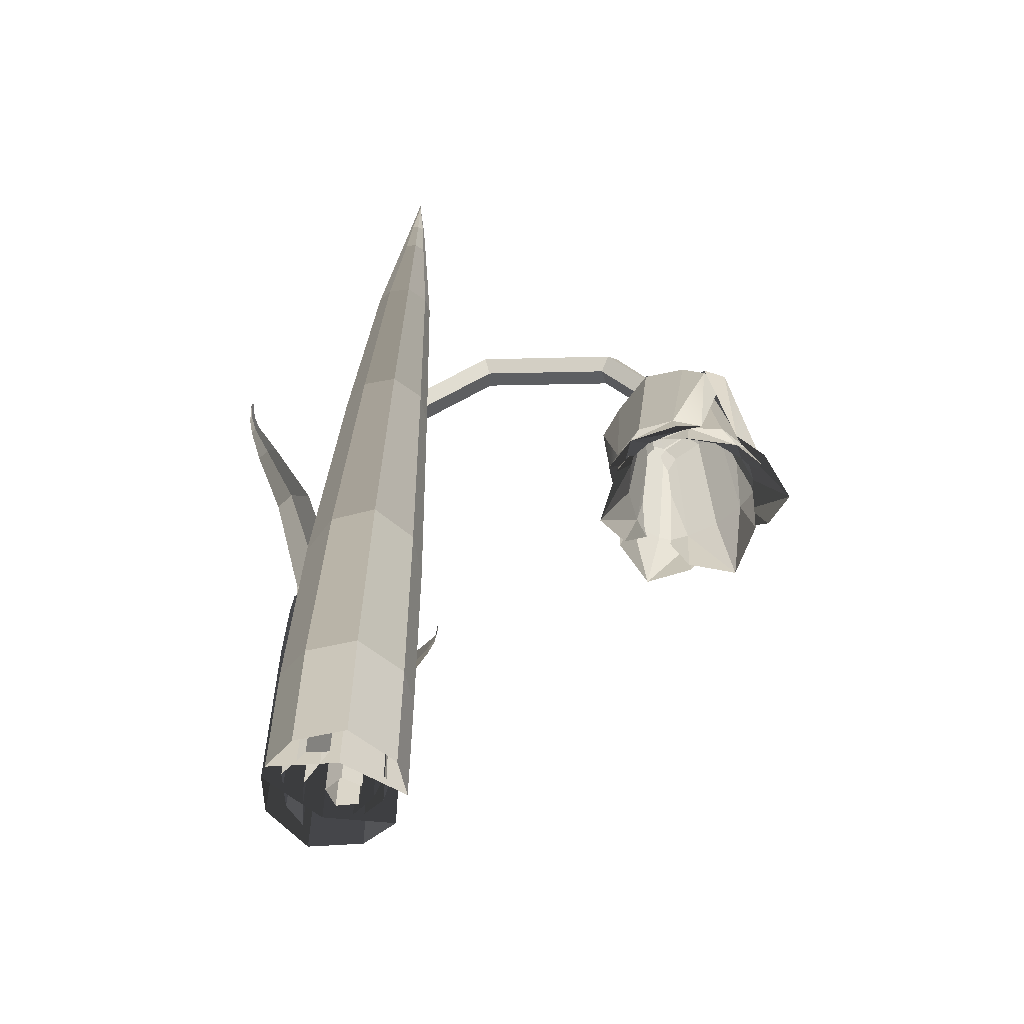
<metadata>
{"format":"obj","ext":"obj","renderer":"f3d","projection":"perspective","resolution":1024,"background":"white","views":[{"elev":-57.5,"azim":96.7,"up":"+Y"}]}
</metadata>
<code>
v  0.004 0.1655 -0.278
v  -0.0101 0.1823 -0.2671
v  0.0038 0.1831 -0.2715
v  -0.0227 0.2247 -0.2581
v  -0.0188 0.1809 -0.2588
v  -0.0259 0.2274 -0.2486
v  -0.0129 0.237 -0.2591
v  -0.0171 0.24 -0.2477
v  0.0039 0.2437 -0.2624
v  -0.0025 0.2451 -0.2481
v  0.0178 0.1823 -0.267
v  0.0304 0.2247 -0.2581
v  0.0331 0.2274 -0.2497
v  0.0264 0.1809 -0.2588
v  0.0207 0.237 -0.2591
v  0.0249 0.2394 -0.2476
v  0.0103 0.2451 -0.2481
v  0.0038 0.2469 -0.2482
v  0.0038 0.1814 -0.2647
v  -0.0101 0.1811 -0.2621
v  -0.0206 0.2215 -0.2539
v  -0.0129 0.2332 -0.2526
v  0.0039 0.2395 -0.2541
v  0.0178 0.1811 -0.2623
v  0.0283 0.2215 -0.2539
v  0.0207 0.2332 -0.2526
v  -0.0129 0.1728 -0.2692
v  0.0209 0.1728 -0.2692
v  -0.0323 0.1664 -0.2163
v  -0.0162 0.1832 -0.2099
v  -0.0263 0.1839 -0.2198
v  -0.0027 0.2255 -0.2045
v  -0.0055 0.1817 -0.2066
v  0.0066 0.2279 -0.2091
v  -0.0079 0.2377 -0.2126
v  0.0034 0.2404 -0.2149
v  -0.0184 0.2442 -0.2256
v  -0.0037 0.2453 -0.2273
v  -0.0291 0.1828 -0.2341
v  -0.0274 0.2246 -0.2503
v  -0.0218 0.2271 -0.2569
v  -0.0265 0.181 -0.2456
v  -0.0236 0.2371 -0.2417
v  -0.0161 0.2392 -0.2511
v  -0.0097 0.2451 -0.2384
v  -0.0067 0.247 -0.2327
v  -0.0208 0.182 -0.2232
v  -0.0122 0.1818 -0.2124
v  -0.0003 0.2222 -0.2083
v  -0.0027 0.2337 -0.2158
v  -0.0116 0.2398 -0.2297
v  -0.0253 0.1814 -0.2365
v  -0.0231 0.2214 -0.2505
v  -0.0183 0.2332 -0.2449
v  -0.0172 0.1737 -0.2063
v  -0.0329 0.1732 -0.2354
v  -0.0279 0.1604 -0.2533
v  -0.0252 0.1829 -0.2379
v  -0.022 0.1828 -0.2515
v  -0.0197 0.2257 -0.2283
v  -0.0228 0.1818 -0.2265
v  -0.0147 0.2284 -0.2225
v  -0.0156 0.2335 -0.2366
v  -0.0102 0.2362 -0.2301
v  -0.0114 0.2366 -0.2479
v  -0.0055 0.2386 -0.2397
v  -0.0115 0.1809 -0.2607
v  0.0017 0.2231 -0.2612
v  0.0088 0.225 -0.2622
v  -0.0006 0.1786 -0.264
v  -0.0038 0.2318 -0.2567
v  0.0047 0.234 -0.2552
v  -0.0014 0.238 -0.2467
v  -0.0036 0.238 -0.2432
v  -0.0163 0.1814 -0.248
v  -0.0211 0.1818 -0.2354
v  -0.0162 0.2229 -0.2282
v  -0.0118 0.2306 -0.2343
v  -0.0069 0.2331 -0.245
v  -0.0077 0.1798 -0.2583
v  0.0028 0.2201 -0.2604
v  -0 0.2289 -0.2542
v  -0.0284 0.1706 -0.2346
v  -0.0114 0.1681 -0.2635
v  0.0046 0.1607 -0.1994
v  0.0169 0.1829 -0.2095
v  0.0035 0.1829 -0.2055
v  0.0216 0.2261 -0.2196
v  0.0256 0.1819 -0.2173
v  0.0239 0.2287 -0.2262
v  0.0138 0.2339 -0.2173
v  0.0167 0.2367 -0.2252
v  0.002 0.2371 -0.2152
v  0.0061 0.2393 -0.2244
v  -0.0097 0.1813 -0.21
v  -0.0158 0.2239 -0.22
v  -0.0182 0.2263 -0.2267
v  -0.018 0.1794 -0.2178
v  -0.0095 0.2326 -0.2176
v  -0.0124 0.2351 -0.2255
v  -0.002 0.2389 -0.2245
v  0.0021 0.2388 -0.2243
v  0.0037 0.1817 -0.2121
v  0.017 0.182 -0.2143
v  0.0213 0.2233 -0.2212
v  0.0139 0.2311 -0.2218
v  0.0022 0.2338 -0.2207
v  -0.0095 0.1804 -0.2145
v  -0.0161 0.2211 -0.2216
v  -0.0093 0.2298 -0.2221
v  0.0212 0.1709 -0.2081
v  -0.0123 0.1689 -0.2085
v  0.0378 0.1664 -0.2151
v  0.0356 0.1828 -0.2332
v  0.0324 0.184 -0.2189
v  0.0334 0.2246 -0.2494
v  0.0327 0.181 -0.2448
v  0.0269 0.2271 -0.257
v  0.0293 0.2371 -0.2407
v  0.0202 0.2386 -0.2489
v  0.0237 0.2442 -0.2246
v  0.0145 0.2451 -0.2374
v  0.0215 0.1832 -0.2091
v  0.0069 0.2255 -0.2034
v  -0.0018 0.228 -0.2054
v  0.0101 0.1817 -0.2057
v  0.0125 0.2377 -0.2116
v  0.0005 0.2399 -0.2138
v  0.0081 0.2453 -0.2263
v  0.0114 0.247 -0.2319
v  0.0265 0.182 -0.2223
v  0.0312 0.1814 -0.2357
v  0.0288 0.2214 -0.2496
v  0.0237 0.2332 -0.2439
v  0.0165 0.2398 -0.2287
v  0.0174 0.1819 -0.2114
v  0.0044 0.2222 -0.2072
v  0.0069 0.2338 -0.2147
v  0.0386 0.1732 -0.2343
v  0.0217 0.1738 -0.2051
v  0.0344 0.1603 -0.2574
v  0.0192 0.1824 -0.2627
v  0.0294 0.1828 -0.2531
v  0.0078 0.2252 -0.2613
v  0.0081 0.1811 -0.2663
v  0.0008 0.2277 -0.2601
v  0.0128 0.2331 -0.2562
v  0.0045 0.2357 -0.2548
v  0.0205 0.2366 -0.247
v  0.0104 0.2385 -0.246
v  0.0322 0.1813 -0.2395
v  0.0262 0.2237 -0.2287
v  0.0229 0.2258 -0.2221
v  0.0296 0.1792 -0.2283
v  0.0243 0.2321 -0.2359
v  0.0188 0.2345 -0.2294
v  0.0144 0.2382 -0.2389
v  0.0125 0.238 -0.2426
v  0.0236 0.1814 -0.2499
v  0.015 0.1813 -0.2603
v  0.006 0.2223 -0.2607
v  0.009 0.2302 -0.254
v  0.0157 0.2331 -0.2445
v  0.0282 0.1802 -0.2373
v  0.0243 0.2207 -0.2281
v  0.0203 0.2293 -0.2338
v  0.0184 0.17 -0.2674
v  0.0349 0.1686 -0.2382
v  0.004 0.2439 -0.2626
v  0.0058 0.2523 -0.2389
v  0.0093 0.2531 -0.2327
v  0.0245 0.2399 -0.2475
v  -0.0175 0.2395 -0.2494
v  -0.0012 0.2498 -0.2381
v  -0.0184 0.2444 -0.2256
v  -0.0016 0.251 -0.231
v  0.0023 0.24 -0.2135
v  0.0057 0.2505 -0.2284
v  0.0238 0.2444 -0.2245
v  0.0111 0.0029 -0.1038
v  0.0064 0.0029 -0.1103
v  0.0064 0.1223 -0.1103
v  0.0111 0.1223 -0.1038
v  -0.0013 0.0029 -0.1078
v  -0.0013 0.1223 -0.1078
v  -0.0013 0.0029 -0.0997
v  -0.0013 0.1223 -0.0997
v  0.0064 0.0029 -0.0973
v  0.0064 0.1223 -0.0973
v  0.0064 0.2077 -0.0972
v  0.0111 0.209 -0.0914
v  -0.0013 0.2082 -0.095
v  -0.0013 0.2099 -0.0878
v  0.0064 0.2104 -0.0856
v  0.0064 0.2572 -0.109
v  0.0111 0.2607 -0.1044
v  -0.0013 0.2585 -0.1072
v  -0.0013 0.2629 -0.1016
v  0.0064 0.2642 -0.0998
v  0.0064 0.2945 -0.1522
v  0.0111 0.3002 -0.1508
v  -0.0013 0.2967 -0.1517
v  -0.0013 0.3038 -0.15
v  0.0064 0.306 -0.1494
v  0.0064 0.2853 -0.2049
v  0.0111 0.2904 -0.2086
v  -0.0013 0.2873 -0.2063
v  -0.0013 0.2935 -0.2109
v  0.0064 0.2955 -0.2124
v  0.0057 0.2431 -0.2324
v  0.0101 0.2428 -0.2394
v  -0.0023 0.243 -0.2353
v  -0.0023 0.2426 -0.2434
v  0.0054 0.2424 -0.2459
v  0.0147 0.0026 -0.0761
v  0.0144 0.0389 -0.0759
v  -0.0008 0.0389 -0.0748
v  -0.0005 0.0026 -0.0749
v  -0.0189 0.039 -0.0866
v  -0.0187 0.0026 -0.0868
v  -0.0115 0.0026 -0.1195
v  -0.0196 0.0026 -0.1066
v  -0.0199 0.0389 -0.1064
v  -0.0118 0.0389 -0.1193
v  0.0053 0.0888 -0.0729
v  -0.0096 0.0925 -0.0718
v  -0.0259 0.093 -0.0823
v  -0.0267 0.0925 -0.1
v  -0.0188 0.0888 -0.1127
v  -0.0157 0.1474 -0.0671
v  -0.0274 0.1496 -0.0662
v  -0.0394 0.1487 -0.074
v  -0.04 0.1496 -0.087
v  -0.0338 0.1474 -0.0969
v  -0.038 0.19 -0.061
v  -0.0444 0.1896 -0.0609
v  -0.0522 0.1884 -0.0661
v  -0.0527 0.1896 -0.0746
v  -0.0496 0.19 -0.0803
v  -0.0516 0.2113 -0.0595
v  -0.0549 0.2105 -0.0595
v  -0.0586 0.21 -0.062
v  -0.0589 0.2105 -0.0661
v  -0.0574 0.2113 -0.069
v  -0.0566 0.2211 -0.0593
v  -0.0585 0.2206 -0.0592
v  -0.0607 0.2203 -0.0607
v  -0.0609 0.2206 -0.0632
v  -0.0599 0.2211 -0.0648
v  -0.0608 0.2365 -0.0605
v  -0.0617 0.2331 -0.06
v  -0.0061 0.0367 -0.094
v  -0.0058 0.0026 -0.0942
v  -0.0128 0.0826 -0.0898
v  -0.028 0.1388 -0.0805
v  -0.0463 0.1855 -0.0693
v  -0.0556 0.2085 -0.0637
v  -0.0595 0.2211 -0.0613
v  0.0008 0.0026 -0.1255
v  0.0011 0.0538 -0.1256
v  0.0163 0.0539 -0.1242
v  0.016 0.0026 -0.1241
v  0.0321 0.054 -0.1094
v  0.0319 0.0026 -0.1093
v  0.0193 0.0026 -0.0783
v  0.0295 0.0026 -0.0896
v  0.0298 0.0539 -0.0897
v  0.0196 0.0538 -0.0784
v  0.0106 0.1243 -0.1271
v  0.0255 0.1296 -0.1256
v  0.0398 0.1302 -0.1125
v  0.0375 0.1296 -0.0949
v  0.0276 0.1243 -0.0837
v  0.0323 0.2072 -0.1292
v  0.044 0.2103 -0.1281
v  0.0545 0.2091 -0.1184
v  0.0528 0.2103 -0.1054
v  0.045 0.2072 -0.0967
v  0.0553 0.2674 -0.1315
v  0.0616 0.2667 -0.1304
v  0.0684 0.2652 -0.124
v  0.0675 0.2667 -0.1155
v  0.0635 0.2674 -0.1105
v  0.069 0.2974 -0.1306
v  0.0722 0.2964 -0.13
v  0.0754 0.2956 -0.1269
v  0.075 0.2964 -0.1228
v  0.073 0.2974 -0.1202
v  0.0739 0.3113 -0.13
v  0.0758 0.3106 -0.1298
v  0.0778 0.3101 -0.1279
v  0.0775 0.3106 -0.1254
v  0.0762 0.3113 -0.124
v  0.0779 0.3331 -0.128
v  0.0788 0.3282 -0.1284
v  0.0182 0.0508 -0.1044
v  0.018 0.0026 -0.1042
v  0.0256 0.1156 -0.1073
v  0.0421 0.1949 -0.1139
v  0.0621 0.2609 -0.1218
v  0.0722 0.2935 -0.1258
v  0.0765 0.3113 -0.1275
v  -0.0091 0.0053 -0.1034
v  -0.0089 0.0268 -0.1034
v  -0.009 0.0285 -0.1083
v  -0.0092 0.0063 -0.1082
v  -0.0043 0.0297 -0.1158
v  -0.0043 0.0071 -0.1159
v  0.0081 0.0053 -0.1184
v  0.0033 0.0064 -0.1192
v  0.0031 0.0285 -0.1189
v  0.008 0.0268 -0.1182
v  -0.0091 0.0585 -0.1063
v  -0.0094 0.0622 -0.1113
v  -0.006 0.0632 -0.1177
v  0.0003 0.0622 -0.1198
v  0.0051 0.0585 -0.1188
v  -0.0116 0.0891 -0.1145
v  -0.0123 0.09 -0.1183
v  -0.0103 0.0894 -0.1225
v  -0.0062 0.09 -0.1236
v  -0.0026 0.0891 -0.1225
v  -0.0151 0.1068 -0.1224
v  -0.0154 0.1064 -0.1244
v  -0.0142 0.1058 -0.1269
v  -0.0118 0.1064 -0.1276
v  -0.0099 0.1068 -0.127
v  -0.0165 0.116 -0.1268
v  -0.0166 0.1156 -0.1277
v  -0.0161 0.1153 -0.1289
v  -0.0149 0.1156 -0.1293
v  -0.014 0.1159 -0.129
v  -0.0169 0.1202 -0.1289
v  -0.0157 0.1203 -0.1297
v  -0.0168 0.1278 -0.1297
v  -0.017 0.1261 -0.1299
v  -0.0017 0.0267 -0.1127
v  -0.0018 0.0061 -0.1128
v  -0.0031 0.0561 -0.1142
v  -0.0076 0.0852 -0.1193
v  -0.013 0.1046 -0.1253
v  -0.0155 0.1146 -0.1282
v  -0.0165 0.1204 -0.1293
v  0.0236 0.0023 -0.1018
v  0.0232 0.0454 -0.1018
v  0.022 0.0488 -0.0929
v  0.0225 0.0044 -0.093
v  0.0124 0.0513 -0.0827
v  0.0125 0.006 -0.0825
v  -0.0082 0.0023 -0.0868
v  -0.0006 0.0044 -0.082
v  -0.0003 0.0488 -0.0824
v  -0.008 0.0454 -0.0871
v  0.0228 0.1089 -0.0965
v  0.0219 0.1163 -0.0873
v  0.0147 0.1184 -0.0782
v  0.004 0.1164 -0.0788
v  -0.0036 0.1089 -0.084
v  0.0246 0.1703 -0.0799
v  0.0248 0.1719 -0.0725
v  0.0204 0.1708 -0.0663
v  0.0135 0.1719 -0.0672
v  0.0079 0.1703 -0.0719
v  0.0282 0.2058 -0.063
v  0.0282 0.205 -0.0594
v  0.0256 0.2036 -0.0556
v  0.0214 0.2049 -0.0561
v  0.0185 0.2057 -0.0585
v  0.0293 0.224 -0.0541
v  0.0292 0.2232 -0.0524
v  0.028 0.2227 -0.0506
v  0.026 0.2232 -0.0509
v  0.0246 0.224 -0.0519
v  0.0295 0.2331 -0.0511
v  0.0295 0.2326 -0.0501
v  0.0288 0.2322 -0.049
v  0.0276 0.2326 -0.0491
v  0.0268 0.2331 -0.0498
v  0.029 0.2478 -0.0487
v  0.0292 0.2444 -0.0482
v  0.0092 0.0453 -0.0901
v  0.0092 0.0039 -0.09
v  0.0109 0.104 -0.0865
v  0.0169 0.1624 -0.0742
v  0.0239 0.2014 -0.0593
v  0.0272 0.2214 -0.0524
v  0.0285 0.233 -0.0497
o Cylinder035
g Cylinder035
f 1 2 3
f 4 5 6
f 7 4 6
f 6 8 7
f 9 7 8
f 8 10 9
f 1 3 11
f 12 13 14
f 15 16 13
f 13 12 15
f 9 17 16
f 16 15 9
f 18 17 9
f 9 10 18
f 5 4 2
f 2 4 7
f 3 9 15
f 15 11 3
f 11 12 14
f 7 9 3
f 3 2 7
f 15 12 11
f 1 19 20
f 21 6 5
f 22 8 6
f 6 21 22
f 23 10 8
f 8 22 23
f 1 24 19
f 25 14 13
f 26 25 13
f 13 16 26
f 23 26 16
f 16 17 23
f 18 10 23
f 23 17 18
f 20 22 21
f 19 24 26
f 26 23 19
f 22 20 19
f 19 23 22
f 26 24 25
f 25 24 14
f 20 21 5
f 27 1 20
f 1 28 24
f 27 20 5
f 28 14 24
f 29 30 31
f 32 33 34
f 35 32 34
f 34 36 35
f 37 35 36
f 36 38 37
f 29 31 39
f 40 41 42
f 43 44 41
f 41 40 43
f 37 45 44
f 44 43 37
f 46 45 37
f 37 38 46
f 33 32 30
f 30 32 35
f 31 37 43
f 43 39 31
f 39 40 42
f 35 37 31
f 31 30 35
f 43 40 39
f 29 47 48
f 49 34 33
f 50 36 34
f 34 49 50
f 51 38 36
f 36 50 51
f 29 52 47
f 53 42 41
f 54 53 41
f 41 44 54
f 51 54 44
f 44 45 51
f 46 38 51
f 51 45 46
f 48 50 49
f 47 52 54
f 54 51 47
f 50 48 47
f 47 51 50
f 54 52 53
f 53 52 42
f 48 49 33
f 55 29 48
f 29 56 52
f 55 48 33
f 56 42 52
f 57 58 59
f 60 61 62
f 63 60 62
f 62 64 63
f 65 63 64
f 64 66 65
f 57 59 67
f 68 69 70
f 71 72 69
f 69 68 71
f 65 73 72
f 72 71 65
f 74 73 65
f 65 66 74
f 61 60 58
f 58 60 63
f 59 65 71
f 71 67 59
f 67 68 70
f 63 65 59
f 59 58 63
f 71 68 67
f 57 75 76
f 77 62 61
f 78 64 62
f 62 77 78
f 79 66 64
f 64 78 79
f 57 80 75
f 81 70 69
f 82 81 69
f 69 72 82
f 79 82 72
f 72 73 79
f 74 66 79
f 79 73 74
f 76 78 77
f 75 80 82
f 82 79 75
f 78 76 75
f 75 79 78
f 82 80 81
f 81 80 70
f 76 77 61
f 83 57 76
f 57 84 80
f 83 76 61
f 84 70 80
f 85 86 87
f 88 89 90
f 91 88 90
f 90 92 91
f 93 91 92
f 92 94 93
f 85 87 95
f 96 97 98
f 99 100 97
f 97 96 99
f 93 101 100
f 100 99 93
f 102 101 93
f 93 94 102
f 89 88 86
f 86 88 91
f 87 93 99
f 99 95 87
f 95 96 98
f 91 93 87
f 87 86 91
f 99 96 95
f 85 103 104
f 105 90 89
f 106 92 90
f 90 105 106
f 107 94 92
f 92 106 107
f 85 108 103
f 109 98 97
f 110 109 97
f 97 100 110
f 107 110 100
f 100 101 107
f 102 94 107
f 107 101 102
f 104 106 105
f 103 108 110
f 110 107 103
f 106 104 103
f 103 107 106
f 110 108 109
f 109 108 98
f 104 105 89
f 111 85 104
f 85 112 108
f 111 104 89
f 112 98 108
f 113 114 115
f 116 117 118
f 119 116 118
f 118 120 119
f 121 119 120
f 120 122 121
f 113 115 123
f 124 125 126
f 127 128 125
f 125 124 127
f 121 129 128
f 128 127 121
f 130 129 121
f 121 122 130
f 117 116 114
f 114 116 119
f 115 121 127
f 127 123 115
f 123 124 126
f 119 121 115
f 115 114 119
f 127 124 123
f 113 131 132
f 133 118 117
f 134 120 118
f 118 133 134
f 135 122 120
f 120 134 135
f 113 136 131
f 137 126 125
f 138 137 125
f 125 128 138
f 135 138 128
f 128 129 135
f 130 122 135
f 135 129 130
f 132 134 133
f 131 136 138
f 138 135 131
f 134 132 131
f 131 135 134
f 138 136 137
f 137 136 126
f 132 133 117
f 139 113 132
f 113 140 136
f 139 132 117
f 140 126 136
f 141 142 143
f 144 145 146
f 147 144 146
f 146 148 147
f 149 147 148
f 148 150 149
f 141 143 151
f 152 153 154
f 155 156 153
f 153 152 155
f 149 157 156
f 156 155 149
f 158 157 149
f 149 150 158
f 145 144 142
f 142 144 147
f 143 149 155
f 155 151 143
f 151 152 154
f 147 149 143
f 143 142 147
f 155 152 151
f 141 159 160
f 161 146 145
f 162 148 146
f 146 161 162
f 163 150 148
f 148 162 163
f 141 164 159
f 165 154 153
f 166 165 153
f 153 156 166
f 163 166 156
f 156 157 163
f 158 150 163
f 163 157 158
f 160 162 161
f 159 164 166
f 166 163 159
f 162 160 159
f 159 163 162
f 166 164 165
f 165 164 154
f 160 161 145
f 167 141 160
f 141 168 164
f 167 160 145
f 168 154 164
f 169 170 171
f 171 172 169
f 173 174 170
f 170 169 173
f 175 176 174
f 174 173 175
f 176 175 177
f 177 178 176
f 177 179 178
f 178 179 171
f 179 172 171
f 180 181 182
f 182 183 180
f 181 184 185
f 185 182 181
f 184 186 187
f 187 185 184
f 186 188 189
f 189 187 186
f 188 180 183
f 183 189 188
f 183 182 190
f 190 191 183
f 182 185 192
f 192 190 182
f 185 187 193
f 193 192 185
f 187 189 194
f 194 193 187
f 189 183 191
f 191 194 189
f 191 190 195
f 195 196 191
f 190 192 197
f 197 195 190
f 192 193 198
f 198 197 192
f 193 194 199
f 199 198 193
f 194 191 196
f 196 199 194
f 196 195 200
f 200 201 196
f 195 197 202
f 202 200 195
f 197 198 203
f 203 202 197
f 198 199 204
f 204 203 198
f 199 196 201
f 201 204 199
f 201 200 205
f 205 206 201
f 200 202 207
f 207 205 200
f 202 203 208
f 208 207 202
f 203 204 209
f 209 208 203
f 204 201 206
f 206 209 204
f 206 205 210
f 210 211 206
f 205 207 212
f 212 210 205
f 207 208 213
f 213 212 207
f 208 209 214
f 214 213 208
f 209 206 211
f 211 214 209
f 215 216 217
f 217 218 215
f 218 217 219
f 219 220 218
f 221 222 223
f 223 224 221
f 222 220 219
f 219 223 222
f 217 216 225
f 225 226 217
f 219 217 226
f 226 227 219
f 224 223 228
f 228 229 224
f 223 219 227
f 227 228 223
f 226 225 230
f 230 231 226
f 227 226 231
f 231 232 227
f 229 228 233
f 233 234 229
f 228 227 232
f 232 233 228
f 231 230 235
f 235 236 231
f 232 231 236
f 236 237 232
f 234 233 238
f 238 239 234
f 233 232 237
f 237 238 233
f 236 235 240
f 240 241 236
f 237 236 241
f 241 242 237
f 239 238 243
f 243 244 239
f 238 237 242
f 242 243 238
f 241 240 245
f 245 246 241
f 242 241 246
f 246 247 242
f 244 243 248
f 248 249 244
f 243 242 247
f 247 248 243
f 246 245 250
f 250 251 246
f 247 246 251
f 249 248 251
f 251 250 249
f 248 247 251
f 221 224 252
f 252 253 221
f 252 224 229
f 229 254 252
f 254 229 234
f 234 255 254
f 255 234 239
f 239 256 255
f 256 239 244
f 244 257 256
f 257 244 249
f 249 258 257
f 258 249 250
f 250 245 258
f 245 240 257
f 257 258 245
f 240 235 256
f 256 257 240
f 235 230 255
f 255 256 235
f 230 225 254
f 254 255 230
f 225 216 252
f 252 254 225
f 216 215 253
f 253 252 216
f 259 260 261
f 261 262 259
f 262 261 263
f 263 264 262
f 265 266 267
f 267 268 265
f 266 264 263
f 263 267 266
f 261 260 269
f 269 270 261
f 263 261 270
f 270 271 263
f 268 267 272
f 272 273 268
f 267 263 271
f 271 272 267
f 270 269 274
f 274 275 270
f 271 270 275
f 275 276 271
f 273 272 277
f 277 278 273
f 272 271 276
f 276 277 272
f 275 274 279
f 279 280 275
f 276 275 280
f 280 281 276
f 278 277 282
f 282 283 278
f 277 276 281
f 281 282 277
f 280 279 284
f 284 285 280
f 281 280 285
f 285 286 281
f 283 282 287
f 287 288 283
f 282 281 286
f 286 287 282
f 285 284 289
f 289 290 285
f 286 285 290
f 290 291 286
f 288 287 292
f 292 293 288
f 287 286 291
f 291 292 287
f 290 289 294
f 294 295 290
f 291 290 295
f 293 292 295
f 295 294 293
f 292 291 295
f 265 268 296
f 296 297 265
f 296 268 273
f 273 298 296
f 298 273 278
f 278 299 298
f 299 278 283
f 283 300 299
f 300 283 288
f 288 301 300
f 301 288 293
f 293 302 301
f 302 293 294
f 294 289 302
f 289 284 301
f 301 302 289
f 284 279 300
f 300 301 284
f 279 274 299
f 299 300 279
f 274 269 298
f 298 299 274
f 269 260 296
f 296 298 269
f 260 259 297
f 297 296 260
f 303 304 305
f 305 306 303
f 306 305 307
f 307 308 306
f 309 310 311
f 311 312 309
f 310 308 307
f 307 311 310
f 305 304 313
f 313 314 305
f 307 305 314
f 314 315 307
f 312 311 316
f 316 317 312
f 311 307 315
f 315 316 311
f 314 313 318
f 318 319 314
f 315 314 319
f 319 320 315
f 317 316 321
f 321 322 317
f 316 315 320
f 320 321 316
f 319 318 323
f 323 324 319
f 320 319 324
f 324 325 320
f 322 321 326
f 326 327 322
f 321 320 325
f 325 326 321
f 324 323 328
f 328 329 324
f 325 324 329
f 329 330 325
f 327 326 331
f 331 332 327
f 326 325 330
f 330 331 326
f 329 328 333
f 330 329 333
f 332 331 334
f 331 330 333
f 333 334 331
f 333 335 336
f 334 336 335
f 334 333 336
f 309 312 337
f 337 338 309
f 337 312 317
f 317 339 337
f 339 317 322
f 322 340 339
f 340 322 327
f 327 341 340
f 341 327 332
f 332 342 341
f 342 332 334
f 334 343 342
f 343 334 335
f 335 333 343
f 333 328 342
f 342 343 333
f 328 323 341
f 341 342 328
f 323 318 340
f 340 341 323
f 318 313 339
f 339 340 318
f 313 304 337
f 337 339 313
f 304 303 338
f 338 337 304
f 344 345 346
f 346 347 344
f 347 346 348
f 348 349 347
f 350 351 352
f 352 353 350
f 351 349 348
f 348 352 351
f 346 345 354
f 354 355 346
f 348 346 355
f 355 356 348
f 353 352 357
f 357 358 353
f 352 348 356
f 356 357 352
f 355 354 359
f 359 360 355
f 356 355 360
f 360 361 356
f 358 357 362
f 362 363 358
f 357 356 361
f 361 362 357
f 360 359 364
f 364 365 360
f 361 360 365
f 365 366 361
f 363 362 367
f 367 368 363
f 362 361 366
f 366 367 362
f 365 364 369
f 369 370 365
f 366 365 370
f 370 371 366
f 368 367 372
f 372 373 368
f 367 366 371
f 371 372 367
f 370 369 374
f 374 375 370
f 371 370 375
f 375 376 371
f 373 372 377
f 377 378 373
f 372 371 376
f 376 377 372
f 375 374 379
f 379 380 375
f 376 375 380
f 378 377 380
f 380 379 378
f 377 376 380
f 350 353 381
f 381 382 350
f 381 353 358
f 358 383 381
f 383 358 363
f 363 384 383
f 384 363 368
f 368 385 384
f 385 368 373
f 373 386 385
f 386 373 378
f 378 387 386
f 387 378 379
f 379 374 387
f 374 369 386
f 386 387 374
f 369 364 385
f 385 386 369
f 364 359 384
f 384 385 364
f 359 354 383
f 383 384 359
f 354 345 381
f 381 383 354
f 345 344 382
f 382 381 345
f 5 2 27
f 11 14 28
f 2 1 27
f 1 11 28
f 58 57 83
f 57 67 84
f 58 83 61
f 84 67 70
f 30 55 33
f 30 29 55
f 29 39 56
f 39 42 56
f 85 111 86
f 111 89 86
f 112 95 98
f 112 85 95
f 114 139 117
f 114 113 139
f 113 123 140
f 123 126 140
f 168 151 154
f 168 141 151
f 167 142 141
f 167 145 142

</code>
